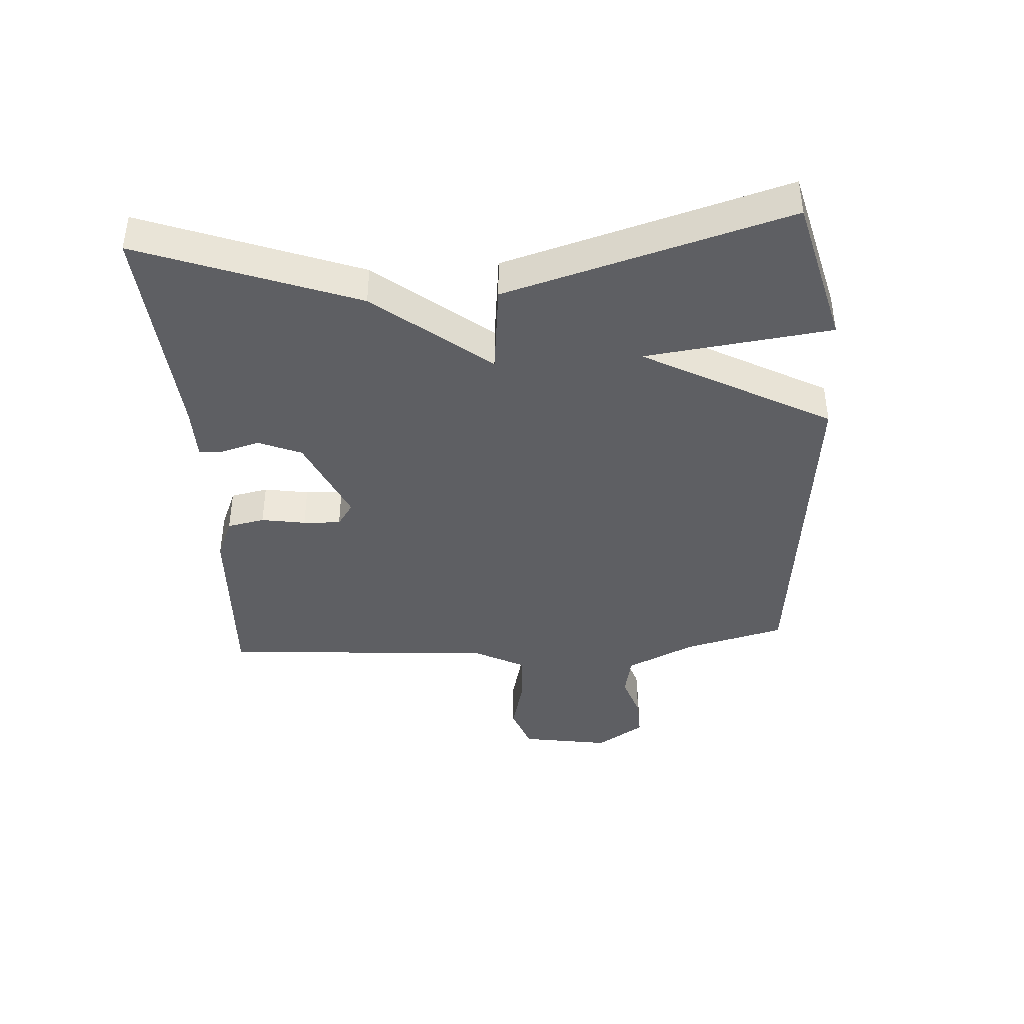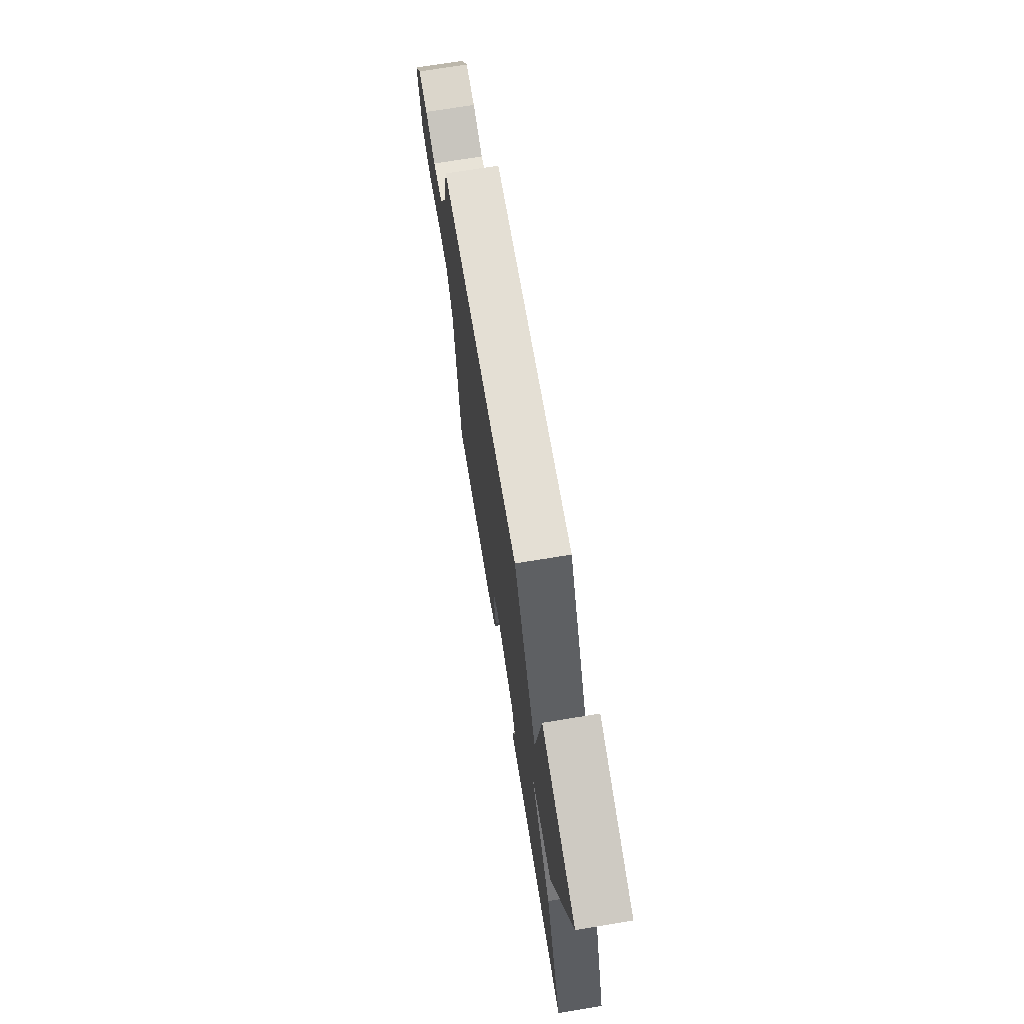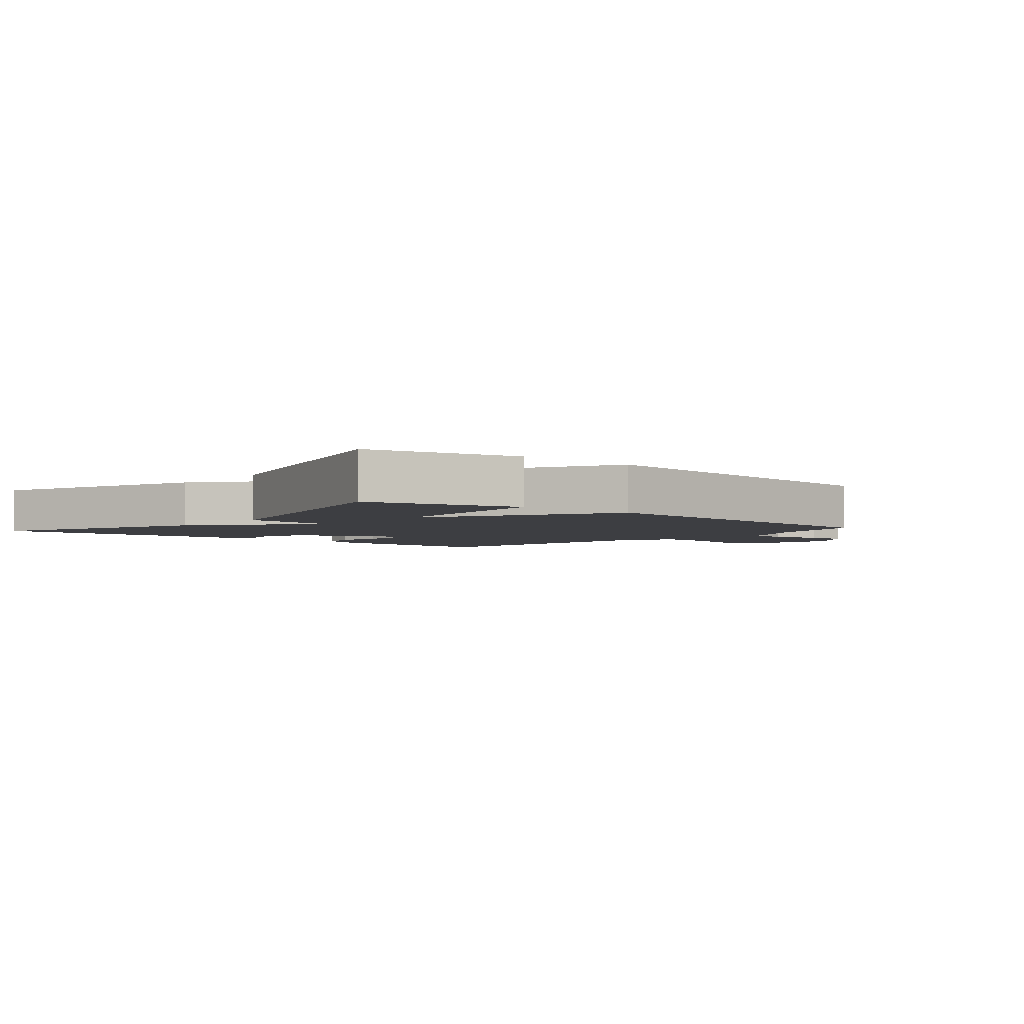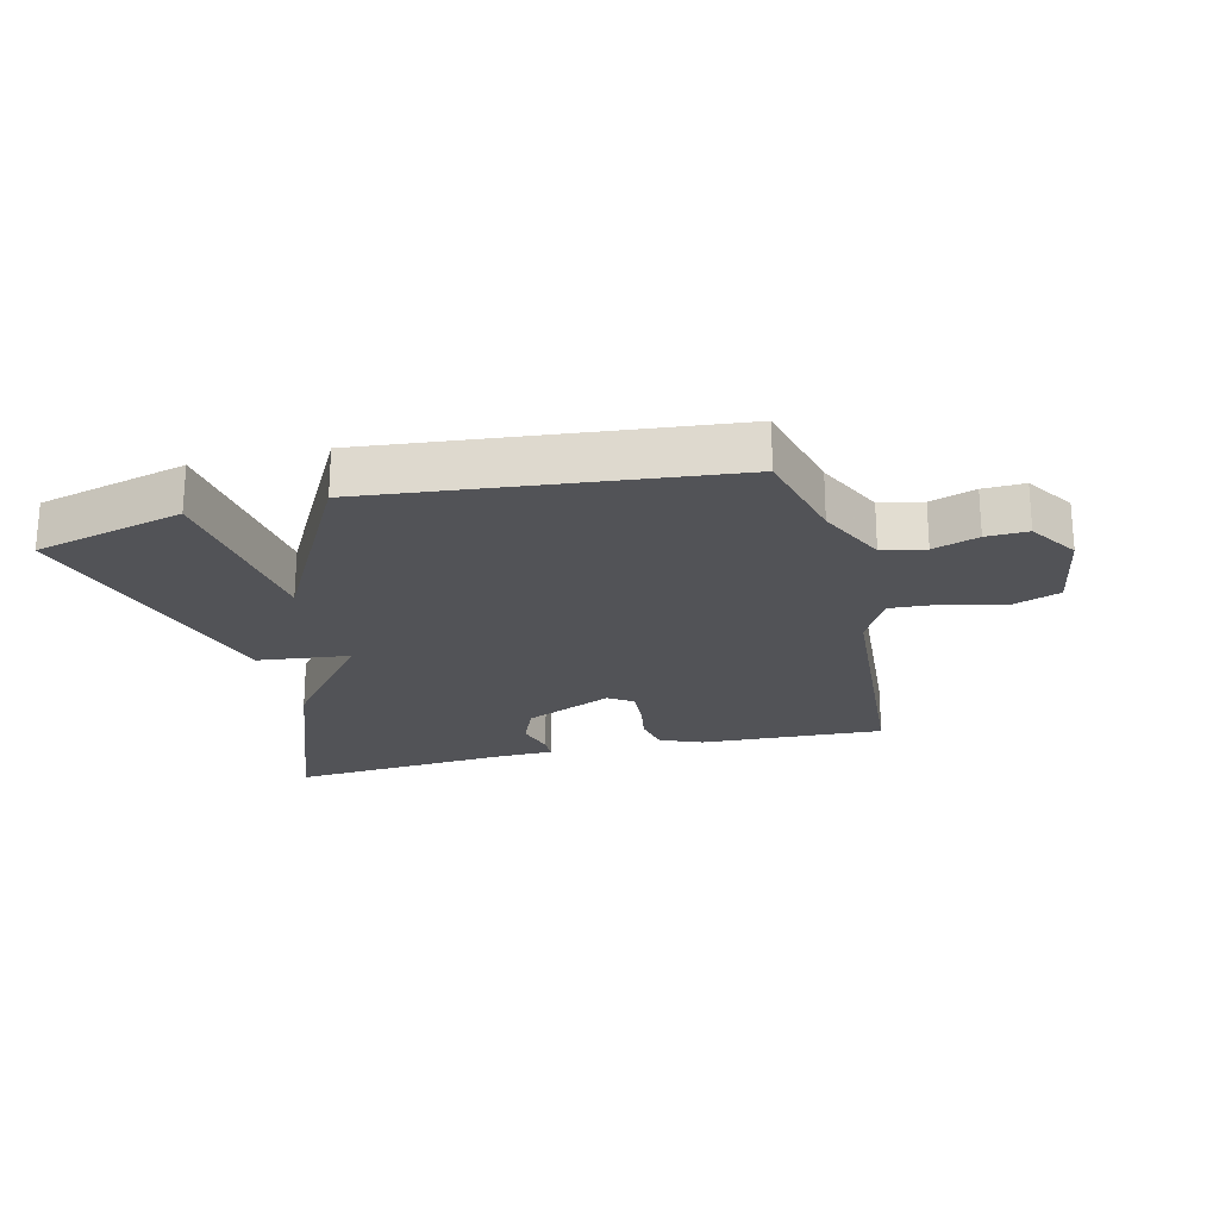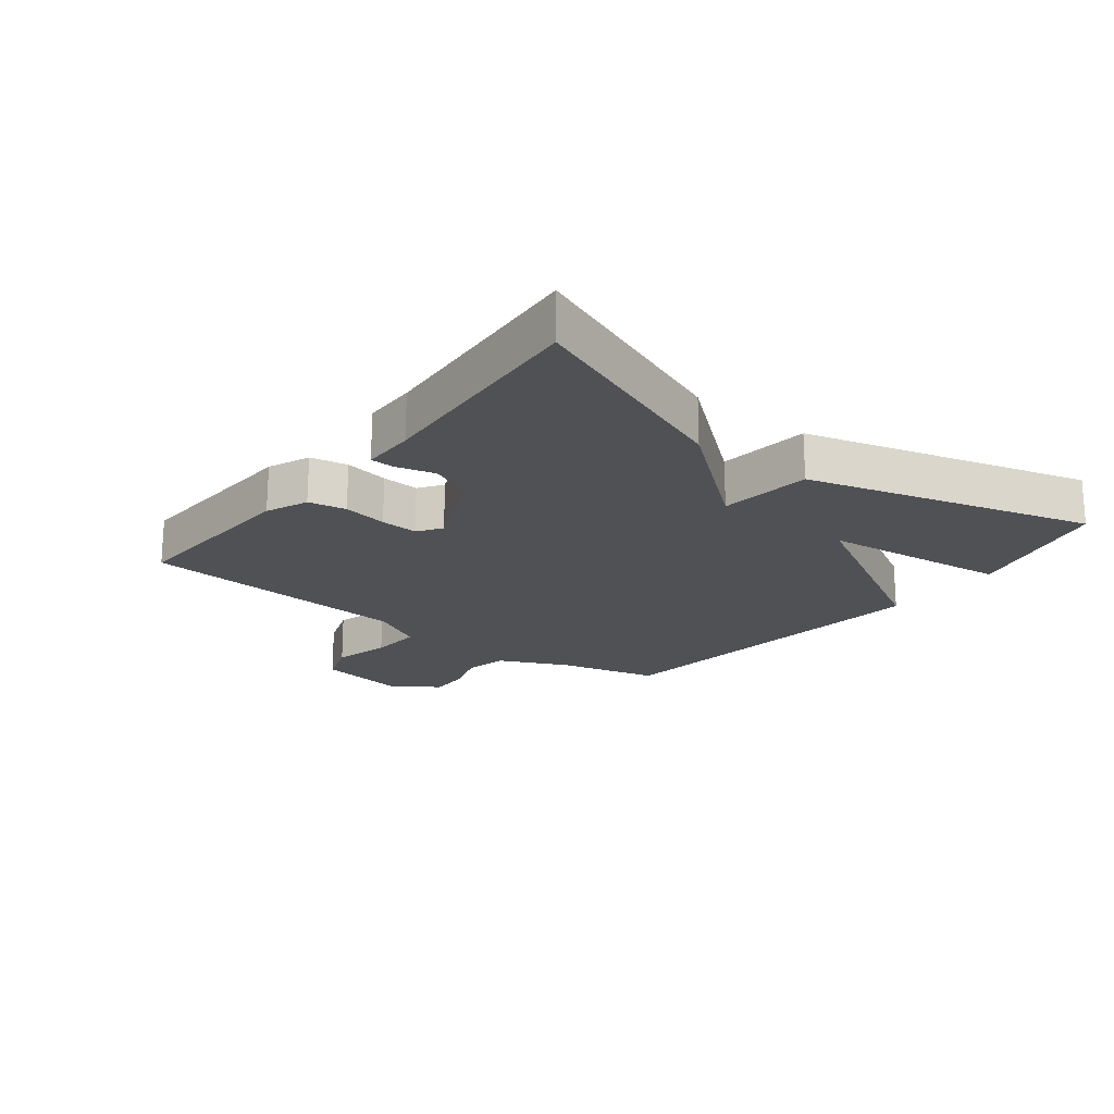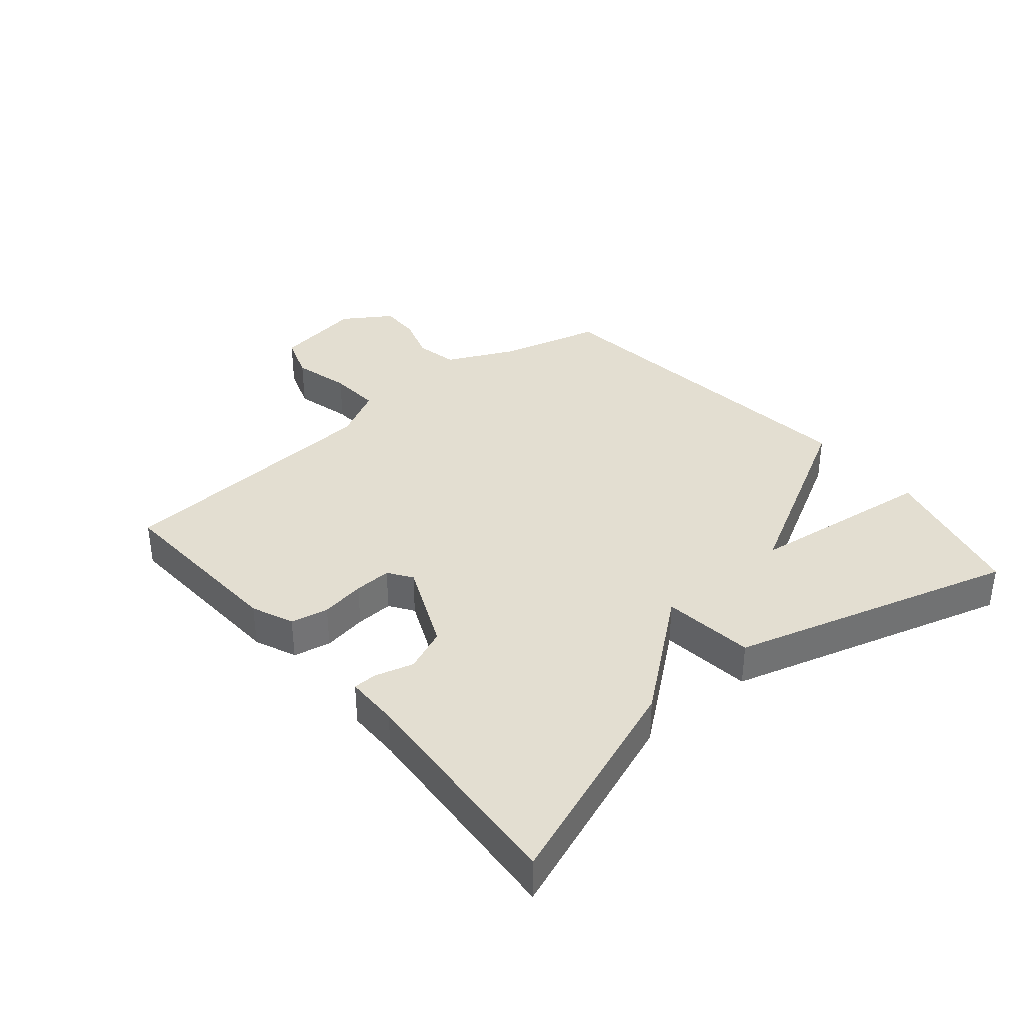
<metadata>
{"format":"obj","ext":"obj","renderer":"f3d","projection":"perspective","resolution":1024,"background":"white","views":[{"elev":-40.8,"azim":-86.1,"up":"+Y"},{"elev":72.0,"azim":-99.3,"up":"+Z"},{"elev":-3.5,"azim":-40.8,"up":"+Y"},{"elev":-22.4,"azim":14.0,"up":"+Y"},{"elev":-19.9,"azim":-128.1,"up":"+Y"},{"elev":36.2,"azim":-130.1,"up":"+Y"}]}
</metadata>
<code>
v 0.5 0.07 0.5
v 0.541 0.07 0.338
v 0.593 0.07 0.228
v 0.661 0.07 0.214
v 0.733 0.07 0.238
v 0.799 0.07 0.24
v 0.849 0.07 0.163
v 0.825 0.07 0.02
v 0.752 0.07 -0.006
v 0.66 0.07 0.017
v 0.577 0.07 0.022
v 0.533 0.07 -0.061
v 0.5 0.07 -0.5
v 0.205 0.07 -0.485
v 0.138 0.07 -0.457
v 0.126 0.07 -0.397
v 0.138 0.07 -0.326
v 0.141 0.07 -0.266
v 0.103 0.07 -0.24
v -0.039 0.07 -0.303
v -0.068 0.07 -0.372
v -0.051 0.07 -0.434
v -0.052 0.07 -0.472
v -0.138 0.07 -0.473
v -0.5 0.07 -0.5
v -0.37 0.07 -0.153
v -0.223 0.07 0.03
v -0.37 0.07 0.047
v -0.5 0.07 0.5
v -0.261 0.07 0.561
v -0.224 0.07 0.262
v -0.061 0.07 0.561
v 0.5 0 0.5
v 0.541 0 0.338
v 0.593 0 0.228
v 0.661 0 0.214
v 0.733 0 0.238
v 0.799 0 0.24
v 0.849 0 0.163
v 0.825 0 0.02
v 0.752 0 -0.006
v 0.66 0 0.017
v 0.577 0 0.022
v 0.533 0 -0.061
v 0.5 0 -0.5
v 0.205 0 -0.485
v 0.138 0 -0.457
v 0.126 0 -0.397
v 0.138 0 -0.326
v 0.141 0 -0.266
v 0.103 0 -0.24
v -0.039 0 -0.303
v -0.068 0 -0.372
v -0.051 0 -0.434
v -0.052 0 -0.472
v -0.138 0 -0.473
v -0.5 0 -0.5
v -0.37 0 -0.153
v -0.223 0 0.03
v -0.37 0 0.047
v -0.5 0 0.5
v -0.261 0 0.561
v -0.224 0 0.262
v -0.061 0 0.561
f 31 32 1 2
f 29 30 31
f 28 29 31
f 27 28 31
f 27 31 2 3
f 24 25 26 27
f 23 24 27
f 22 23 27
f 21 22 27
f 20 21 27
f 27 3 4
f 20 27 4
f 19 20 4
f 4 5 6
f 19 4 6
f 18 19 6
f 17 18 6
f 15 16 17
f 14 15 17
f 13 14 17
f 12 13 17
f 11 12 17
f 11 17 6
f 6 7 8
f 11 6 8
f 10 11 8
f 8 9 10
f 34 33 64 63
f 63 62 61
f 63 61 60
f 63 60 59
f 35 34 63 59
f 59 58 57 56
f 59 56 55
f 59 55 54
f 59 54 53
f 59 53 52
f 36 35 59
f 36 59 52
f 36 52 51
f 38 37 36
f 38 36 51
f 38 51 50
f 38 50 49
f 49 48 47
f 49 47 46
f 49 46 45
f 49 45 44
f 49 44 43
f 38 49 43
f 40 39 38
f 40 38 43
f 40 43 42
f 42 41 40
f 1 33 34 2
f 2 34 35 3
f 3 35 36 4
f 4 36 37 5
f 5 37 38 6
f 6 38 39 7
f 7 39 40 8
f 8 40 41 9
f 9 41 42 10
f 10 42 43 11
f 11 43 44 12
f 12 44 45 13
f 13 45 46 14
f 14 46 47 15
f 15 47 48 16
f 16 48 49 17
f 17 49 50 18
f 18 50 51 19
f 19 51 52 20
f 20 52 53 21
f 21 53 54 22
f 22 54 55 23
f 23 55 56 24
f 24 56 57 25
f 25 57 58 26
f 26 58 59 27
f 27 59 60 28
f 28 60 61 29
f 29 61 62 30
f 30 62 63 31
f 31 63 64 32
f 32 64 33 1

</code>
